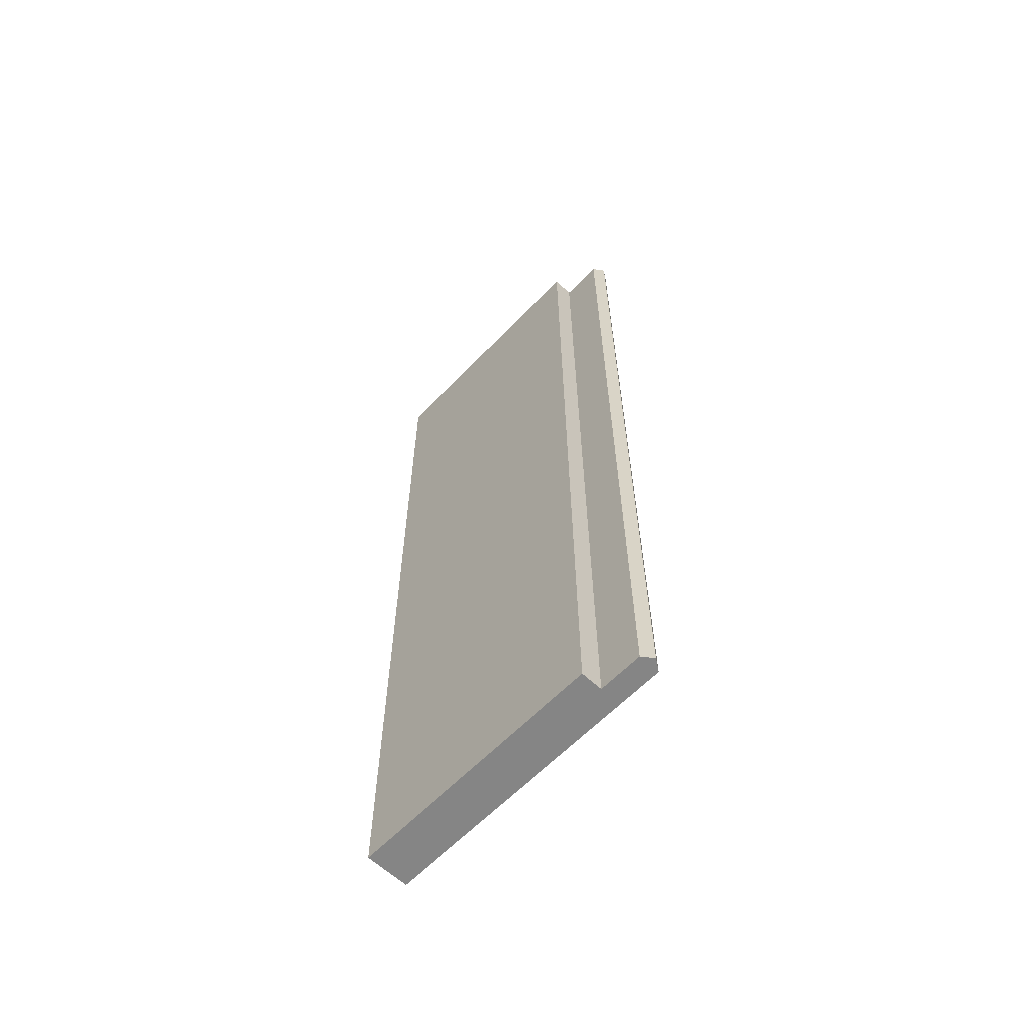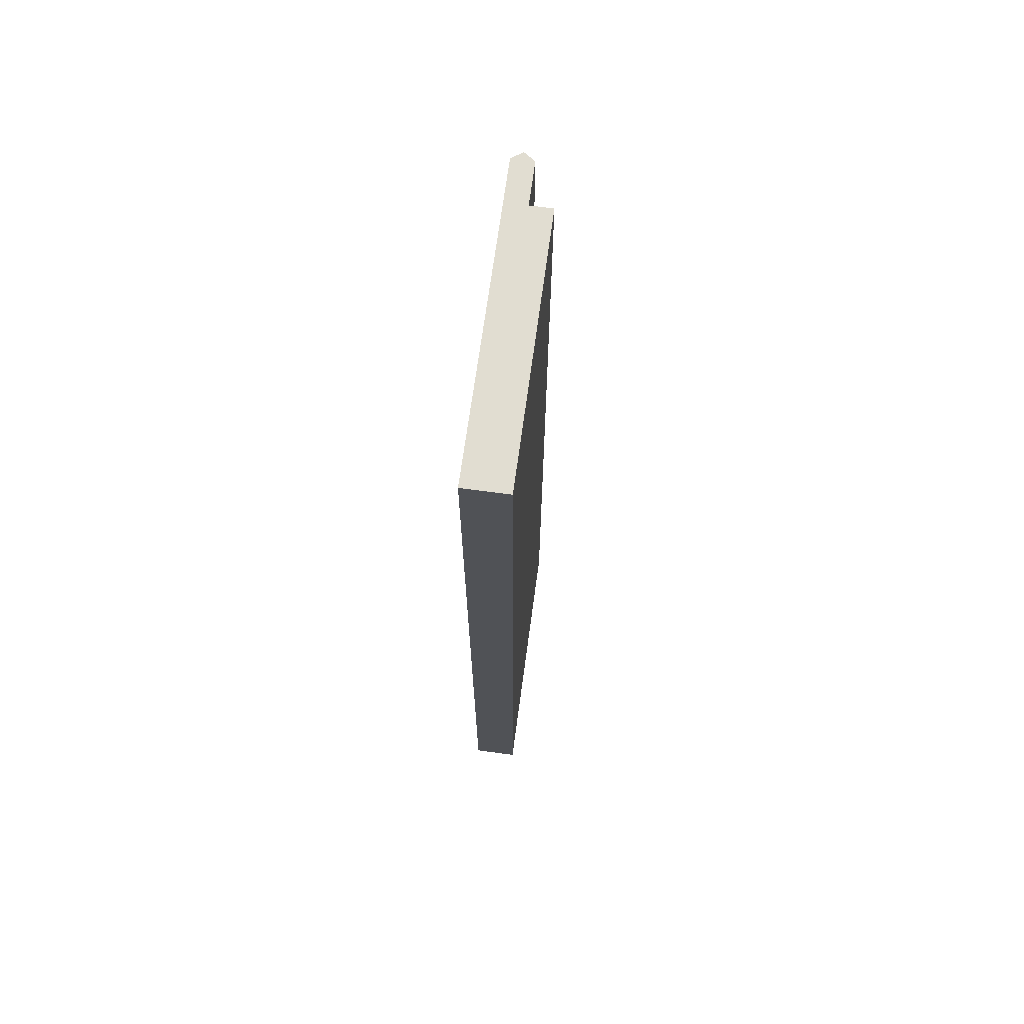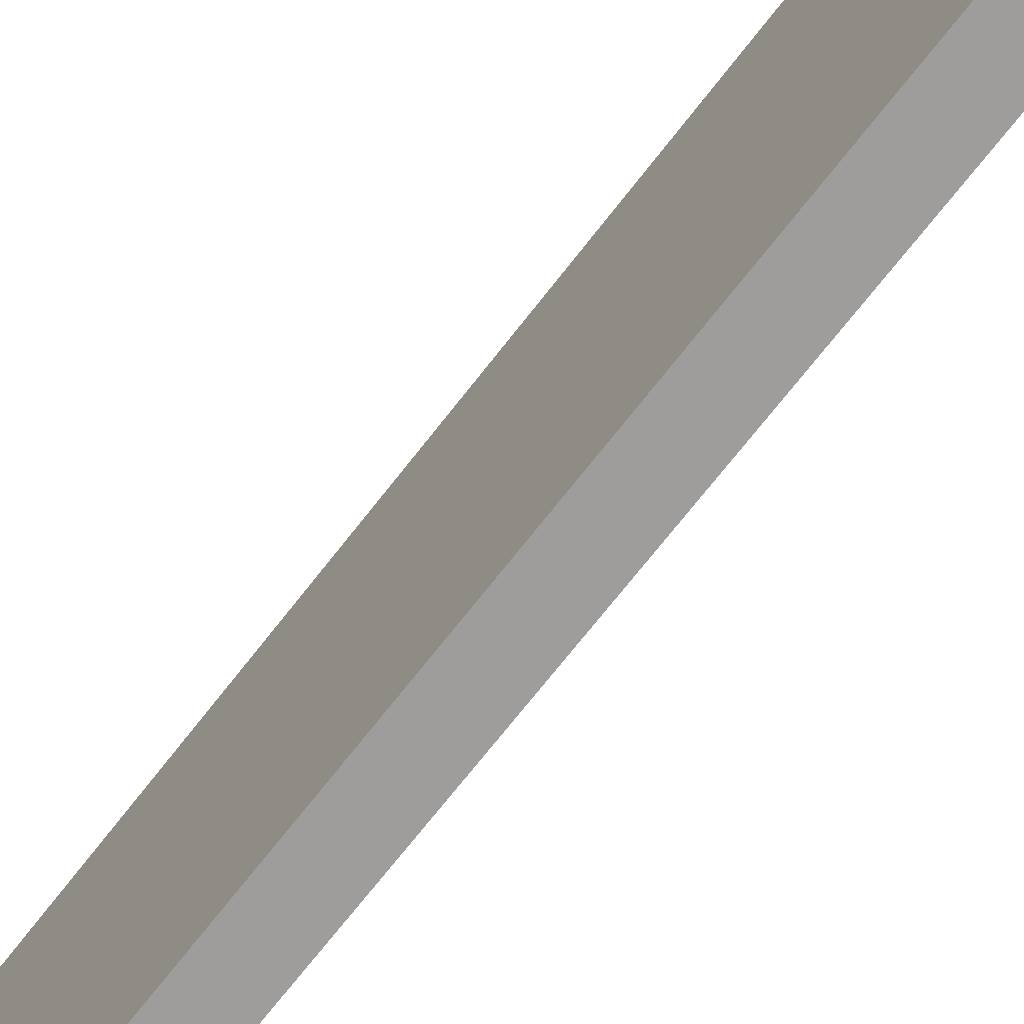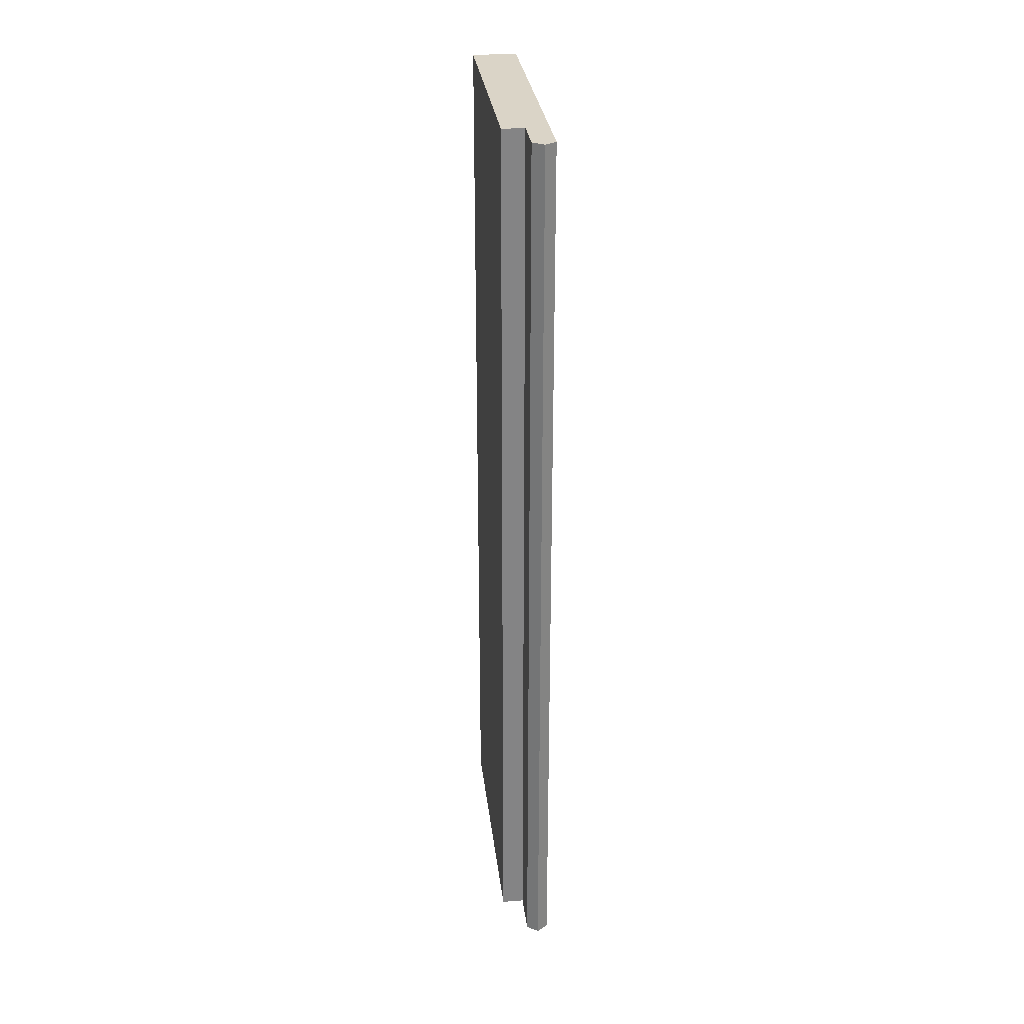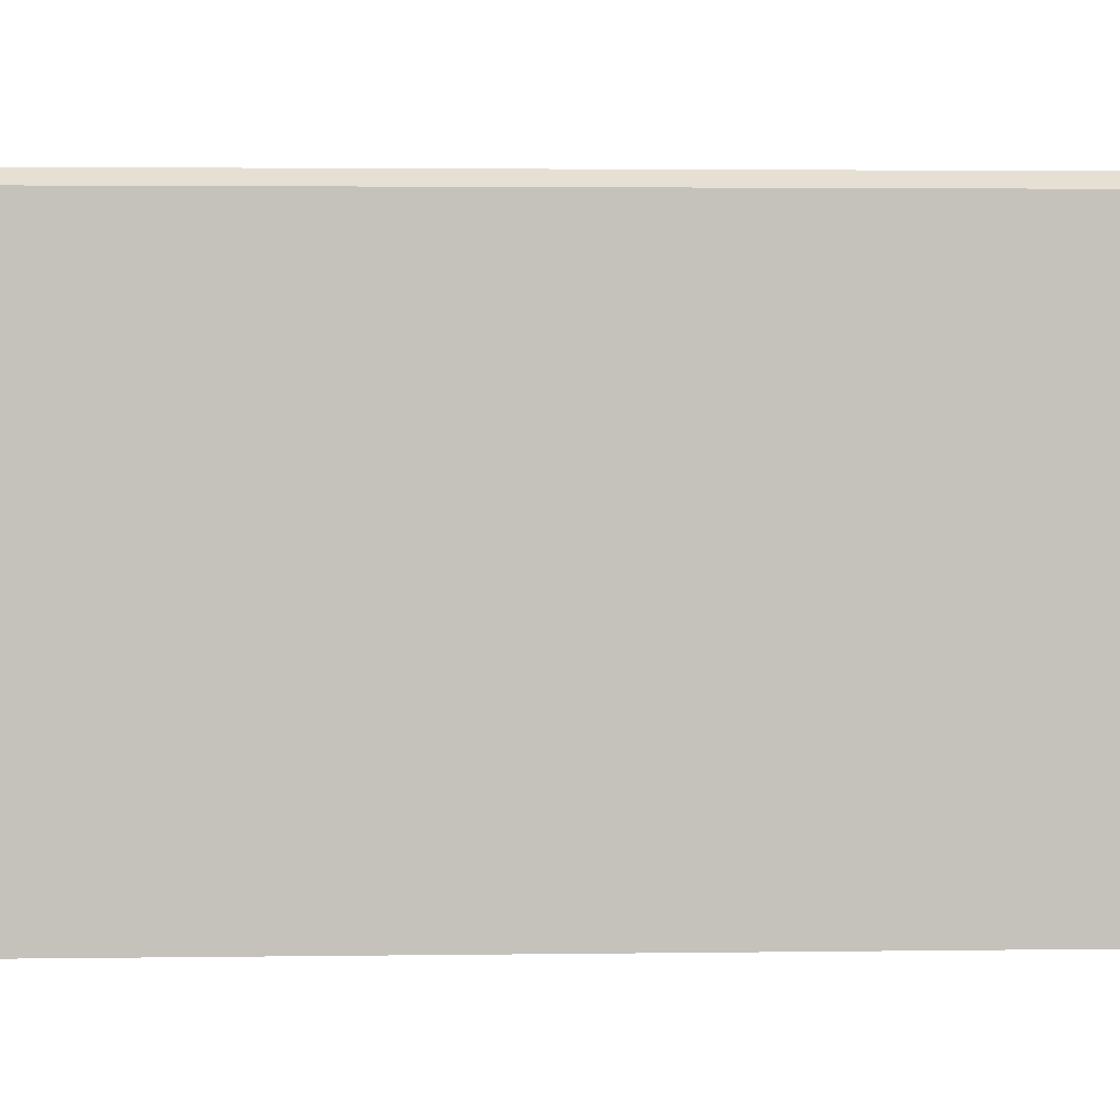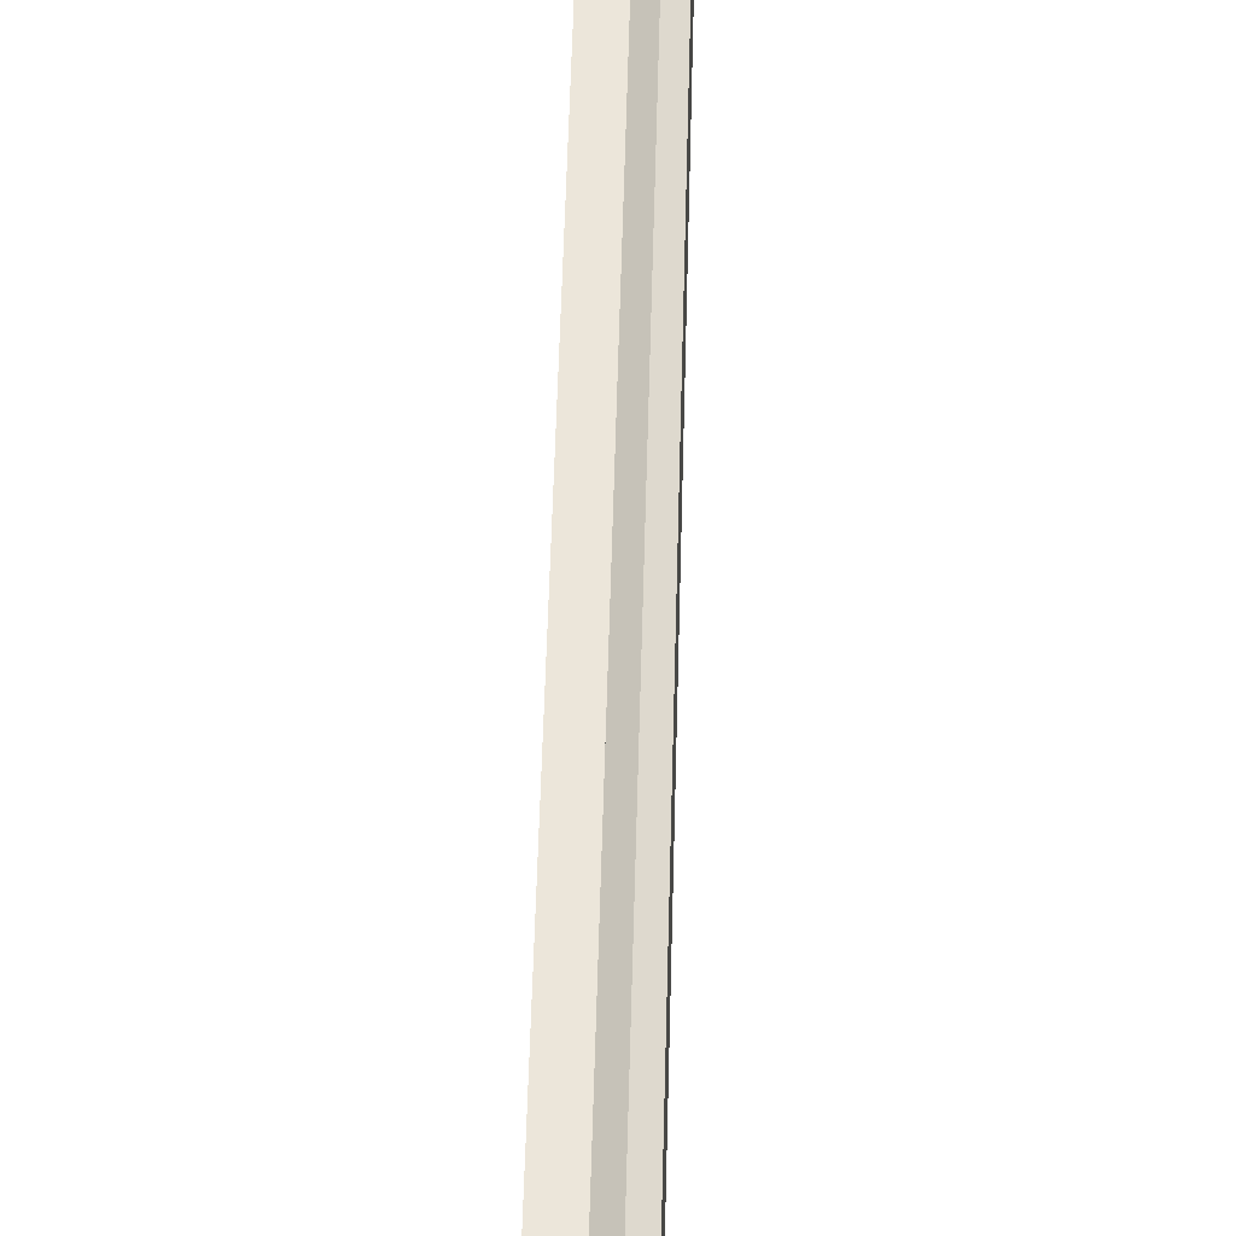
<metadata>
{"format":"obj","ext":"obj","renderer":"f3d","projection":"perspective","resolution":1024,"background":"white","views":[{"elev":-61.7,"azim":136.4,"up":"+Z"},{"elev":68.8,"azim":7.7,"up":"+Z"},{"elev":-70.5,"azim":-37.8,"up":"+Y"},{"elev":28.9,"azim":173.5,"up":"+Z"},{"elev":2.1,"azim":-94.1,"up":"+Y"},{"elev":54.4,"azim":-178.5,"up":"+Y"}]}
</metadata>
<code>
g wall01.059
v 0 0 14.4
v -1.457e-13 0 -6
v -1.457e-13 6 -6
v 0 6 14.4
v -1.457e-13 0 -6
v 1 0 -6
v 1 6 -6
v 0.5 6 -6
v -1.457e-13 6 -6
v 0.5 7 -6
v 0.25 7.177 -6
v -1.457e-13 7 -6
v 1 0 -6
v 1 0 14.4
v 1 6 14.4
v 1 6 -6
v 0.5 6 14.4
v 1 6 14.4
v 1 0 14.4
v 0 0 14.4
v 0 6 14.4
v 0.25 7.177 14.4
v 0.5 7 14.4
v 0 7 14.4
v -1.457e-13 0 -6
v 0 0 14.4
v 1 0 14.4
v 1 0 -6
v 0.5 6 14.4
v 0.5 7 14.4
v 0.5 7 -6
v 0.5 6 -6
v 1 6 -6
v 1 6 14.4
v 0.5 6 14.4
v 0.5 6 -6
v 0.25 7.177 -6
v 0.25 7.177 14.4
v 0 7 14.4
v -1.457e-13 7 -6
v -1.457e-13 6 -6
v -1.457e-13 7 -6
v 0 7 14.4
v 0 6 14.4
v 0.5 7 -6
v 0.5 7 14.4
v 0.25 7.177 14.4
v 0.25 7.177 -6
g wall01.059_0
f 3 2 1
f 4 3 1
f 7 6 5
f 5 8 7
f 5 9 8
f 10 8 9
f 9 11 10
f 9 12 11
f 15 14 13
f 16 15 13
f 19 18 17
f 17 20 19
f 17 21 20
f 22 21 17
f 17 23 22
f 22 24 21
f 27 26 25
f 28 27 25
f 31 30 29
f 32 31 29
f 35 34 33
f 36 35 33
f 39 38 37
f 40 39 37
f 43 42 41
f 44 43 41
f 47 46 45
f 48 47 45

</code>
